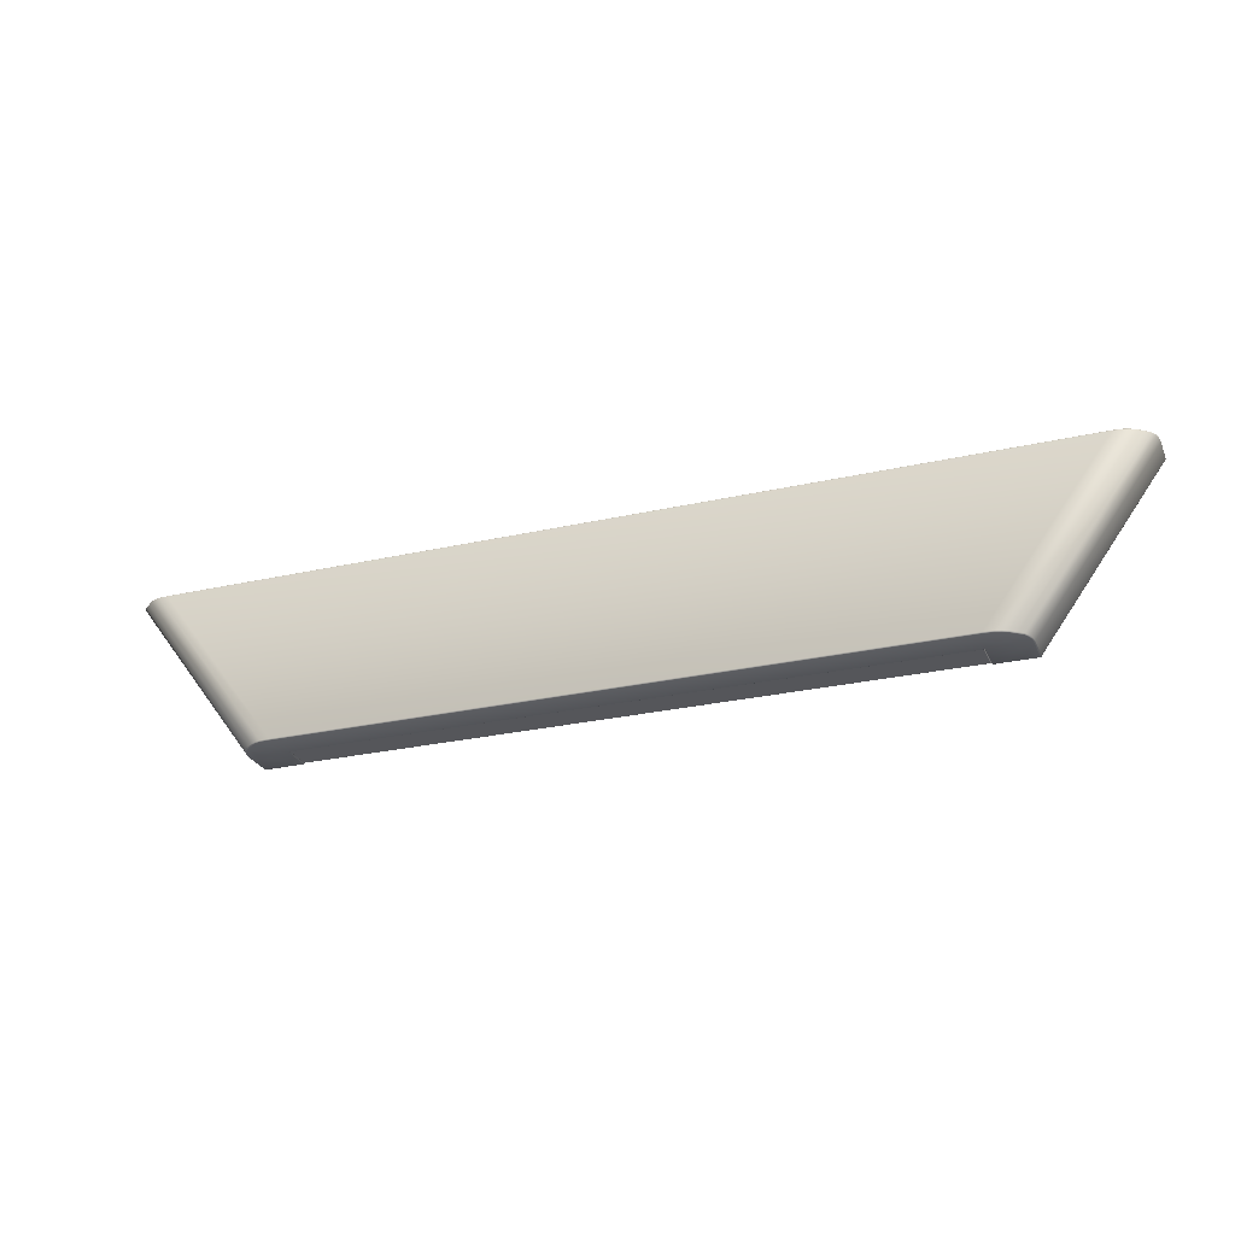
<metadata>
{"format":"obj","ext":"obj","renderer":"f3d","projection":"perspective","resolution":1024,"background":"white","views":[{"elev":-26.3,"azim":19.9,"up":"+Z"}]}
</metadata>
<code>
g ENV_ConnectorPlatform_MO
v -12.43 -1.182 -3.635
v -12.43 -0.0444 -3.635
v -12.47 -0.0444 -3.607
v -12.47 -1.104 -3.607
v -12.47 -1.104 -3.607
v -12.47 -0.0444 -3.607
v -12.48 -0.0444 -3.575
v -12.48 -1.104 -3.575
v -12.43 -1.148 -3.545
v 12.53 -1.148 -3.545
v 12.53 -1.135 -3.577
v -12.43 -1.135 -3.577
v -12.43 -1.135 -3.577
v 12.53 -1.135 -3.577
v 12.53 -1.182 -3.635
v -12.43 -1.182 -3.635
v -12.48 -1.104 -3.575
v -17.14 -1.104 2.804
v -17.13 -1.135 2.804
v -12.47 -1.135 -3.575
v -12.47 -1.135 -3.575
v -17.13 -1.135 2.804
v -17.1 -1.148 2.804
v -12.43 -1.148 -3.545
v -17.14 -1.104 2.804
v -17.14 -0.0444 2.804
v -17.13 -0.0444 2.836
v -17.13 -1.104 2.836
v -17.13 -1.104 2.836
v -17.13 -0.0444 2.836
v -17.1 -0.0444 2.848
v -17.1 -1.104 2.849
v -17.1 -1.104 2.849
v 17.08 -1.104 2.848
v 17.08 -1.135 2.836
v -17.1 -1.135 2.836
v -17.1 -1.135 2.836
v 17.08 -1.135 2.836
v 17.08 -1.148 2.804
v -17.1 -1.148 2.804
v 12.6 -1.104 -3.555
v 12.6 -0.0444 -3.555
v 12.59 -0.0444 -3.587
v 12.59 -1.104 -3.587
v 12.59 -1.104 -3.587
v 12.59 -0.0444 -3.587
v 12.53 -0.0444 -3.635
v 12.53 -1.182 -3.635
v 12.53 -1.148 -3.545
v 17.08 -1.148 2.804
v 17.11 -1.135 2.804
v 12.59 -1.135 -3.555
v 12.59 -1.135 -3.555
v 17.11 -1.135 2.804
v 17.12 -1.104 2.804
v 12.6 -1.104 -3.555
v 17.08 -1.104 2.848
v 17.08 -0.0444 2.848
v 17.11 -0.0444 2.836
v 17.11 -1.104 2.836
v 17.11 -1.104 2.836
v 17.11 -0.0444 2.836
v 17.12 -0.0444 2.804
v 17.12 -1.104 2.804
v -12.43 -0.0001659 -3.591
v -17.1 -0.0001659 2.804
v -17.13 -0.0128 2.804
v -12.47 -0.0128 -3.575
v -12.47 -0.0128 -3.575
v -17.13 -0.0128 2.804
v -17.14 -0.0444 2.804
v -12.48 -0.0444 -3.575
v -12.43 -0.0444 -3.635
v 12.53 -0.0444 -3.635
v 12.53 -0.0128 -3.622
v -12.43 -0.0128 -3.622
v -12.43 -0.0128 -3.622
v 12.53 -0.0128 -3.622
v 12.53 -0.0001659 -3.591
v -12.43 -0.0001659 -3.591
v -17.1 -0.0001659 2.804
v 17.08 -0.0001659 2.804
v 17.08 -0.0128 2.836
v -17.1 -0.0128 2.836
v -17.1 -0.0128 2.836
v 17.08 -0.0128 2.836
v 17.08 -0.0444 2.848
v -17.1 -0.0444 2.848
v 12.6 -0.0444 -3.555
v 17.12 -0.0444 2.804
v 17.11 -0.0128 2.804
v 12.59 -0.0128 -3.555
v 12.59 -0.0128 -3.555
v 17.11 -0.0128 2.804
v 17.08 -0.0001659 2.804
v 12.53 -0.0001659 -3.591
v 12.53 -0.0001659 -3.591
v 17.08 -0.0001659 2.804
v -17.1 -0.0001659 2.804
v -12.43 -0.0001659 -3.591
v -17.1 -1.148 2.804
v 17.08 -1.148 2.804
v 12.53 -1.148 -3.545
v -12.43 -1.148 -3.545
v 17.12 -1.104 2.804
v 17.12 -0.0444 2.804
v 12.6 -0.0444 -3.555
v 12.6 -1.104 -3.555
v -12.48 -0.0444 -3.575
v -17.14 -0.0444 2.804
v -17.14 -1.104 2.804
v -12.48 -1.104 -3.575
v 17.08 -0.0444 2.848
v 17.08 -1.104 2.848
v -17.1 -1.104 2.849
v -17.1 -0.0444 2.848
v -12.43 -0.0444 -3.635
v -12.43 -1.182 -3.635
v 12.53 -1.182 -3.635
v 12.53 -0.0444 -3.635
v -12.47 -1.135 -3.575
v -12.46 -1.129 -3.601
v -12.47 -1.104 -3.607
v -12.48 -1.104 -3.575
v -12.47 -1.104 -3.607
v -12.46 -1.129 -3.601
v -12.43 -1.135 -3.577
v -12.43 -1.182 -3.635
v -12.43 -1.135 -3.577
v -12.46 -1.129 -3.601
v -12.47 -1.135 -3.575
v -12.43 -1.148 -3.545
v -17.1 -1.135 2.836
v -17.13 -1.129 2.83
v -17.13 -1.104 2.836
v -17.1 -1.104 2.849
v -17.13 -1.104 2.836
v -17.13 -1.129 2.83
v -17.13 -1.135 2.804
v -17.14 -1.104 2.804
v -17.13 -1.135 2.804
v -17.13 -1.129 2.83
v -17.1 -1.135 2.836
v -17.1 -1.148 2.804
v 12.53 -1.135 -3.577
v 12.58 -1.129 -3.581
v 12.59 -1.104 -3.587
v 12.53 -1.182 -3.635
v 12.59 -1.104 -3.587
v 12.58 -1.129 -3.581
v 12.59 -1.135 -3.555
v 12.6 -1.104 -3.555
v 12.59 -1.135 -3.555
v 12.58 -1.129 -3.581
v 12.53 -1.135 -3.577
v 12.53 -1.148 -3.545
v 17.11 -1.104 2.836
v 17.1 -1.129 2.83
v 17.08 -1.135 2.836
v 17.08 -1.104 2.848
v 17.08 -1.135 2.836
v 17.1 -1.129 2.83
v 17.11 -1.135 2.804
v 17.08 -1.148 2.804
v 17.11 -1.135 2.804
v 17.1 -1.129 2.83
v 17.11 -1.104 2.836
v 17.12 -1.104 2.804
v -12.43 -0.0128 -3.622
v -12.46 -0.01855 -3.601
v -12.47 -0.0444 -3.607
v -12.43 -0.0444 -3.635
v -12.47 -0.0444 -3.607
v -12.46 -0.01855 -3.601
v -12.47 -0.0128 -3.575
v -12.48 -0.0444 -3.575
v -12.47 -0.0128 -3.575
v -12.46 -0.01855 -3.601
v -12.43 -0.0128 -3.622
v -12.43 -0.0001659 -3.591
v -17.13 -0.0128 2.804
v -17.13 -0.01855 2.83
v -17.13 -0.0444 2.836
v -17.14 -0.0444 2.804
v -17.13 -0.0444 2.836
v -17.13 -0.01855 2.83
v -17.1 -0.0128 2.836
v -17.1 -0.0444 2.848
v -17.1 -0.0128 2.836
v -17.13 -0.01855 2.83
v -17.13 -0.0128 2.804
v -17.1 -0.0001659 2.804
v 12.59 -0.0128 -3.555
v 12.58 -0.01855 -3.581
v 12.59 -0.0444 -3.587
v 12.6 -0.0444 -3.555
v 12.59 -0.0444 -3.587
v 12.58 -0.01855 -3.581
v 12.53 -0.0128 -3.622
v 12.53 -0.0444 -3.635
v 12.53 -0.0128 -3.622
v 12.58 -0.01855 -3.581
v 12.59 -0.0128 -3.555
v 12.53 -0.0001659 -3.591
v 17.08 -0.0128 2.836
v 17.1 -0.01855 2.83
v 17.11 -0.0444 2.836
v 17.08 -0.0444 2.848
v 17.11 -0.0444 2.836
v 17.1 -0.01855 2.83
v 17.11 -0.0128 2.804
v 17.12 -0.0444 2.804
v 17.11 -0.0128 2.804
v 17.1 -0.01855 2.83
v 17.08 -0.0128 2.836
v 17.08 -0.0001659 2.804
v -17.17 -0.01797 2.805
v -17.16 -1.185 2.805
v -17.17 -1.201 2.843
v -17.19 -0.01797 2.844
v -17.19 0.02051 2.805
v -17.2 0.01362 2.836
v -18.34 -2.057 2.843
v -18.15 -2.211 2.843
v -18.16 -2.224 2.805
v -18.35 -2.069 2.805
v -18.58 -1.87 2.843
v -18.6 -1.879 2.805
v -18.7 -1.657 2.843
v -18.71 -1.663 2.805
v -18.77 -1.425 2.843
v -18.78 -1.429 2.805
v -18.79 -1.184 2.843
v -18.81 -1.185 2.805
v -18.79 -0.01855 2.843
v -18.81 -0.01855 2.805
v -18.79 0.02051 2.805
v -18.78 0.01304 2.836
v -18.15 -2.211 2.843
v -17.95 -2.339 2.805
v -18.16 -2.224 2.805
v -17.94 -2.325 2.843
v -17.71 -2.41 2.805
v -17.71 -2.395 2.843
v -17.33 -2.435 2.805
v -17.33 -2.418 2.843
v 17.37 -2.418 2.843
v 17.37 -2.435 2.805
v 17.74 -2.395 2.843
v 17.75 -2.41 2.805
v 17.97 -2.325 2.843
v 17.98 -2.339 2.805
v 18.19 -2.211 2.843
v 18.2 -2.224 2.805
v -18.75 0.02051 2.843
v -18.78 0.01304 2.836
v -18.79 0.02051 2.805
v -18.75 0.0366 2.805
v -17.23 0.02051 2.844
v -17.23 0.0366 2.805
v -17.19 0.02051 2.805
v -17.2 0.01362 2.836
v -18.79 -0.01855 2.843
v -18.78 0.01304 2.836
v -18.75 0.02051 2.843
v -18.75 -0.01855 2.859
v -18.79 -1.184 2.843
v -17.23 -0.01855 2.859
v -17.23 0.02051 2.844
v -18.75 -1.182 2.859
v -18.77 -1.425 2.843
v -17.19 -0.01797 2.844
v -17.2 0.01362 2.836
v -17.21 -1.239 2.859
v -17.17 -1.201 2.843
v -18.73 -1.418 2.859
v -18.7 -1.657 2.843
v 17.24 -1.239 2.859
v -18.66 -1.642 2.859
v -18.55 -1.849 2.859
v -18.58 -1.87 2.843
v 17.2 -1.201 2.843
v -18.34 -2.057 2.843
v 17.22 -0.01797 2.844
v -18.31 -2.03 2.859
v -18.15 -2.211 2.843
v -18.13 -2.178 2.859
v -17.94 -2.325 2.843
v -17.93 -2.289 2.859
v -17.71 -2.395 2.843
v -17.7 -2.357 2.859
v -17.33 -2.418 2.843
v -17.33 -2.38 2.859
v 17.37 -2.418 2.843
v 17.36 -2.38 2.859
v 17.73 -2.357 2.859
v 17.74 -2.395 2.843
v 17.96 -2.289 2.859
v 18.17 -2.178 2.859
v 17.97 -2.325 2.843
v 18.19 -2.211 2.843
v 18.35 -2.03 2.859
v 18.37 -2.057 2.843
v 18.58 -1.849 2.859
v 18.61 -1.87 2.843
v 18.69 -1.642 2.859
v 18.73 -1.657 2.843
v 18.76 -1.418 2.859
v 18.8 -1.425 2.843
v 18.78 -1.182 2.859
v 18.82 -1.184 2.843
v 17.26 -0.01855 2.859
v 18.78 -0.01855 2.859
v 18.82 -0.01855 2.843
v 18.78 0.02051 2.843
v 18.82 0.01304 2.836
v 17.26 0.02051 2.844
v 17.23 0.01362 2.836
v -13.42 -2.224 -3.616
v -18.16 -2.224 2.805
v -17.95 -2.339 2.805
v -13.2 -2.339 -3.616
v -17.71 -2.41 2.805
v -12.97 -2.41 -3.616
v -12.59 -2.435 -3.616
v -17.33 -2.435 2.805
v 12.72 -2.435 -3.616
v 17.37 -2.435 2.805
v 17.75 -2.41 2.805
v 13.1 -2.41 -3.616
v 13.33 -2.339 -3.616
v 17.98 -2.339 2.805
v 13.55 -2.224 -3.616
v 18.2 -2.224 2.805
v -18.79 0.02051 2.805
v -18.81 -0.01855 2.805
v -14.06 -0.01855 -3.616
v -14.04 0.02051 -3.616
v -18.75 0.0366 2.805
v -18.79 0.02051 2.805
v -14.04 0.02051 -3.616
v -14.01 0.0366 -3.616
v -17.23 0.0366 2.805
v -12.48 0.0366 -3.617
v -12.44 0.02051 -3.617
v -17.19 0.02051 2.805
v -17.16 -1.185 2.805
v -12.43 -0.01797 -3.617
v -12.41 -1.185 -3.616
v -17.17 -0.01797 2.805
v -17.19 0.02051 2.805
v -12.44 0.02051 -3.617
v -18.81 -1.185 2.805
v -14.06 -0.01855 -3.616
v -18.81 -0.01855 2.805
v -14.06 -1.185 -3.616
v -18.78 -1.429 2.805
v -14.04 -1.429 -3.616
v -18.71 -1.663 2.805
v -13.96 -1.663 -3.616
v -13.85 -1.879 -3.616
v -18.6 -1.879 2.805
v -13.61 -2.069 -3.616
v -18.35 -2.069 2.805
v -13.42 -2.224 -3.616
v -18.16 -2.224 2.805
v -12.43 -0.01797 -3.617
v -12.43 -1.201 -3.655
v -12.41 -1.185 -3.616
v -12.44 -0.01797 -3.655
v -12.44 0.02051 -3.617
v -12.45 0.01362 -3.648
v -13.6 -2.057 -3.655
v -13.42 -2.224 -3.616
v -13.41 -2.211 -3.655
v -13.61 -2.069 -3.616
v -13.84 -1.87 -3.655
v -13.85 -1.879 -3.616
v -13.95 -1.657 -3.655
v -13.96 -1.663 -3.616
v -14.02 -1.425 -3.655
v -14.04 -1.429 -3.616
v -14.04 -1.184 -3.655
v -14.06 -1.185 -3.616
v -14.04 -0.01855 -3.655
v -14.06 -0.01855 -3.616
v -14.04 0.02051 -3.616
v -14.04 0.01304 -3.648
v -13.41 -2.211 -3.655
v -13.42 -2.224 -3.616
v -13.2 -2.339 -3.616
v -13.19 -2.325 -3.655
v -12.97 -2.41 -3.616
v -12.96 -2.395 -3.655
v -12.59 -2.435 -3.616
v -12.59 -2.418 -3.655
v 12.72 -2.418 -3.655
v 12.72 -2.435 -3.616
v 13.09 -2.395 -3.655
v 13.1 -2.41 -3.616
v 13.32 -2.325 -3.655
v 13.33 -2.339 -3.616
v 13.54 -2.211 -3.655
v 13.55 -2.224 -3.616
v -14.01 0.02051 -3.655
v -14.04 0.02051 -3.616
v -14.04 0.01304 -3.648
v -14.01 0.0366 -3.616
v -12.48 0.02051 -3.655
v -12.48 0.0366 -3.617
v -12.44 0.02051 -3.617
v -12.45 0.01362 -3.648
v -14.04 -0.01855 -3.655
v -14.01 0.02051 -3.655
v -14.04 0.01304 -3.648
v -14.01 -0.01855 -3.671
v -14.04 -1.184 -3.655
v -12.48 -0.01855 -3.671
v -12.48 0.02051 -3.655
v -14.01 -1.182 -3.671
v -14.02 -1.425 -3.655
v -12.44 -0.01797 -3.655
v -12.45 0.01362 -3.648
v -12.46 -1.239 -3.671
v -12.43 -1.201 -3.655
v 12.55 -1.201 -3.655
v -13.98 -1.418 -3.671
v 12.59 -1.239 -3.671
v -13.91 -1.642 -3.671
v -13.95 -1.657 -3.655
v -13.84 -1.87 -3.655
v 12.57 -0.01797 -3.655
v -13.8 -1.849 -3.671
v -13.6 -2.057 -3.655
v -13.57 -2.03 -3.671
v -13.41 -2.211 -3.655
v -13.39 -2.178 -3.671
v -13.19 -2.325 -3.655
v -13.18 -2.289 -3.671
v -12.96 -2.395 -3.655
v -12.96 -2.357 -3.671
v -12.59 -2.418 -3.655
v -12.59 -2.38 -3.671
v 12.72 -2.418 -3.655
v 12.71 -2.38 -3.671
v 13.08 -2.357 -3.671
v 13.09 -2.395 -3.655
v 13.31 -2.289 -3.671
v 13.52 -2.178 -3.671
v 13.32 -2.325 -3.655
v 13.54 -2.211 -3.655
v 13.7 -2.03 -3.671
v 13.72 -2.057 -3.655
v 13.93 -1.849 -3.671
v 13.96 -1.87 -3.655
v 14.04 -1.642 -3.671
v 14.08 -1.657 -3.655
v 14.11 -1.418 -3.671
v 14.15 -1.425 -3.655
v 14.13 -1.182 -3.671
v 14.17 -1.184 -3.655
v 12.61 -0.01855 -3.671
v 14.13 -0.01855 -3.671
v 14.17 -0.01855 -3.655
v 14.13 0.02051 -3.655
v 14.17 0.01304 -3.648
v 12.61 0.02051 -3.655
v 12.58 0.01362 -3.648
v -12.41 -1.185 -3.616
v 12.54 -1.185 -3.616
v 17.19 -1.185 2.805
v -17.16 -1.185 2.805
v 17.2 -0.01797 2.805
v 17.2 -1.201 2.843
v 17.19 -1.185 2.805
v 17.22 -0.01797 2.844
v 17.22 0.02051 2.805
v 17.23 0.01362 2.836
v 18.37 -2.057 2.843
v 18.2 -2.224 2.805
v 18.19 -2.211 2.843
v 18.39 -2.069 2.805
v 18.61 -1.87 2.843
v 18.63 -1.879 2.805
v 18.73 -1.657 2.843
v 18.74 -1.663 2.805
v 18.8 -1.425 2.843
v 18.81 -1.429 2.805
v 18.82 -1.184 2.843
v 18.84 -1.185 2.805
v 18.82 -0.01855 2.843
v 18.84 -0.01855 2.805
v 18.82 0.02051 2.805
v 18.82 0.01304 2.836
v 18.78 0.02051 2.843
v 18.82 0.02051 2.805
v 18.82 0.01304 2.836
v 18.78 0.0366 2.805
v 17.26 0.02051 2.844
v 17.26 0.0366 2.805
v 17.22 0.02051 2.805
v 17.23 0.01362 2.836
v 14.19 -0.01855 -3.616
v 18.84 -0.01855 2.805
v 18.82 0.02051 2.805
v 14.17 0.02051 -3.616
v 14.17 0.02051 -3.616
v 18.82 0.02051 2.805
v 18.78 0.0366 2.805
v 14.13 0.0366 -3.616
v 17.26 0.0366 2.805
v 12.61 0.0366 -3.617
v 12.57 0.02051 -3.617
v 17.22 0.02051 2.805
v 17.19 -1.185 2.805
v 12.54 -1.185 -3.616
v 12.55 -0.01797 -3.617
v 17.2 -0.01797 2.805
v 17.22 0.02051 2.805
v 12.57 0.02051 -3.617
v 18.84 -1.185 2.805
v 18.84 -0.01855 2.805
v 14.19 -0.01855 -3.616
v 14.19 -1.185 -3.616
v 18.81 -1.429 2.805
v 14.16 -1.429 -3.616
v 18.74 -1.663 2.805
v 14.09 -1.663 -3.616
v 13.98 -1.879 -3.616
v 18.63 -1.879 2.805
v 13.74 -2.069 -3.616
v 18.39 -2.069 2.805
v 13.55 -2.224 -3.616
v 18.2 -2.224 2.805
v 12.55 -0.01797 -3.617
v 12.54 -1.185 -3.616
v 12.55 -1.201 -3.655
v 12.57 -0.01797 -3.655
v 12.57 0.02051 -3.617
v 12.58 0.01362 -3.648
v 13.72 -2.057 -3.655
v 13.54 -2.211 -3.655
v 13.55 -2.224 -3.616
v 13.74 -2.069 -3.616
v 13.96 -1.87 -3.655
v 13.98 -1.879 -3.616
v 14.08 -1.657 -3.655
v 14.09 -1.663 -3.616
v 14.15 -1.425 -3.655
v 14.16 -1.429 -3.616
v 14.17 -1.184 -3.655
v 14.19 -1.185 -3.616
v 14.17 -0.01855 -3.655
v 14.19 -0.01855 -3.616
v 14.17 0.02051 -3.616
v 14.17 0.01304 -3.648
v 14.13 0.02051 -3.655
v 14.17 0.01304 -3.648
v 14.17 0.02051 -3.616
v 14.13 0.0366 -3.616
v 12.61 0.02051 -3.655
v 12.61 0.0366 -3.617
v 12.57 0.02051 -3.617
v 12.58 0.01362 -3.648
v -17.17 -1.201 2.843
v -17.16 -1.185 2.805
v 17.19 -1.185 2.805
v 17.2 -1.201 2.843
v -12.41 -1.185 -3.616
v -12.43 -1.201 -3.655
v 12.55 -1.201 -3.655
v 12.54 -1.185 -3.616
g ENV_ConnectorPlatform_MO_0
f 3 2 1
f 4 3 1
f 7 6 5
f 8 7 5
f 11 10 9
f 12 11 9
f 15 14 13
f 16 15 13
f 19 18 17
f 20 19 17
f 23 22 21
f 24 23 21
f 27 26 25
f 28 27 25
f 31 30 29
f 32 31 29
f 35 34 33
f 36 35 33
f 39 38 37
f 40 39 37
f 43 42 41
f 44 43 41
f 47 46 45
f 48 47 45
f 51 50 49
f 52 51 49
f 55 54 53
f 56 55 53
f 59 58 57
f 60 59 57
f 63 62 61
f 64 63 61
f 67 66 65
f 68 67 65
f 71 70 69
f 72 71 69
f 75 74 73
f 76 75 73
f 79 78 77
f 80 79 77
f 83 82 81
f 84 83 81
f 87 86 85
f 88 87 85
f 91 90 89
f 92 91 89
f 95 94 93
f 96 95 93
f 99 98 97
f 100 99 97
f 103 102 101
f 104 103 101
f 107 106 105
f 108 107 105
f 111 110 109
f 112 111 109
f 115 114 113
f 116 115 113
f 119 118 117
f 120 119 117
f 123 122 121
f 124 123 121
f 127 126 125
f 128 127 125
f 131 130 129
f 132 131 129
f 135 134 133
f 136 135 133
f 139 138 137
f 140 139 137
f 143 142 141
f 144 143 141
f 147 146 145
f 148 147 145
f 151 150 149
f 152 151 149
f 155 154 153
f 156 155 153
f 159 158 157
f 160 159 157
f 163 162 161
f 164 163 161
f 167 166 165
f 168 167 165
f 171 170 169
f 172 171 169
f 175 174 173
f 176 175 173
f 179 178 177
f 180 179 177
f 183 182 181
f 184 183 181
f 187 186 185
f 188 187 185
f 191 190 189
f 192 191 189
f 195 194 193
f 196 195 193
f 199 198 197
f 200 199 197
f 203 202 201
f 204 203 201
f 207 206 205
f 208 207 205
f 211 210 209
f 212 211 209
f 215 214 213
f 216 215 213
g ENV_ConnectorPlatform_MO_1
f 219 218 217
f 220 219 217
f 217 221 220
f 221 222 220
f 225 224 223
f 226 225 223
f 226 223 227
f 228 226 227
f 228 227 229
f 230 228 229
f 230 229 231
f 232 230 231
f 232 231 233
f 234 232 233
f 234 233 235
f 236 234 235
f 236 235 237
f 235 238 237
f 241 240 239
f 240 242 239
f 240 243 242
f 243 244 242
f 243 245 244
f 245 246 244
f 247 246 245
f 248 247 245
f 247 248 249
f 248 250 249
f 249 250 251
f 250 252 251
f 251 252 253
f 252 254 253
f 257 256 255
f 258 257 255
f 255 259 258
f 259 260 258
f 260 259 261
f 259 262 261
f 265 264 263
f 266 265 263
f 263 267 266
f 266 268 265
f 268 269 265
f 267 270 266
f 268 266 270
f 267 271 270
f 268 272 269
f 272 273 269
f 268 274 272
f 274 268 270
f 274 275 272
f 271 276 270
f 270 276 274
f 271 277 276
f 274 278 275
f 276 279 274
f 277 279 276
f 279 280 274
f 277 281 279
f 281 280 279
f 278 282 275
f 281 283 280
f 282 278 284
f 283 285 280
f 280 285 274
f 283 286 285
f 286 287 285
f 285 287 274
f 286 288 287
f 288 289 287
f 287 289 274
f 288 290 289
f 290 291 289
f 289 291 274
f 290 292 291
f 292 293 291
f 291 293 274
f 292 294 293
f 274 293 295
f 278 274 295
f 294 295 293
f 295 296 278
f 295 294 296
f 294 297 296
f 296 298 278
f 296 297 298
f 298 299 278
f 297 300 298
f 298 300 299
f 300 301 299
f 299 301 302
f 299 302 278
f 301 303 302
f 302 303 304
f 302 304 278
f 303 305 304
f 304 305 306
f 304 306 278
f 305 307 306
f 306 307 308
f 306 308 278
f 307 309 308
f 308 309 310
f 308 310 278
f 309 311 310
f 312 278 310
f 278 312 284
f 310 311 313
f 313 312 310
f 311 314 313
f 315 313 314
f 312 313 315
f 316 315 314
f 317 312 315
f 284 312 317
f 318 284 317
f 321 320 319
f 322 321 319
f 323 321 322
f 324 323 322
f 323 324 325
f 326 323 325
f 325 327 326
f 327 328 326
f 328 327 329
f 327 330 329
f 330 331 329
f 331 332 329
f 331 333 332
f 333 334 332
f 337 336 335
f 338 337 335
f 341 340 339
f 342 341 339
f 342 339 343
f 344 342 343
f 345 344 343
f 346 345 343
f 349 348 347
f 348 350 347
f 350 348 351
f 348 352 351
f 355 354 353
f 354 356 353
f 357 353 356
f 358 357 356
f 359 357 358
f 360 359 358
f 359 360 361
f 362 359 361
f 362 361 363
f 364 362 363
f 364 363 365
f 366 364 365
f 369 368 367
f 368 370 367
f 371 367 370
f 372 371 370
f 375 374 373
f 374 376 373
f 373 376 377
f 376 378 377
f 377 378 379
f 378 380 379
f 379 380 381
f 380 382 381
f 381 382 383
f 382 384 383
f 383 384 385
f 384 386 385
f 385 386 387
f 388 385 387
f 391 390 389
f 392 391 389
f 393 391 392
f 394 393 392
f 395 393 394
f 396 395 394
f 396 397 395
f 397 398 395
f 398 397 399
f 400 398 399
f 400 399 401
f 402 400 401
f 402 401 403
f 404 402 403
f 407 406 405
f 406 408 405
f 409 405 408
f 410 409 408
f 409 410 411
f 412 409 411
f 415 414 413
f 414 416 413
f 417 413 416
f 418 416 414
f 419 418 414
f 420 417 416
f 416 418 420
f 421 417 420
f 422 418 419
f 423 422 419
f 424 418 422
f 418 424 420
f 425 424 422
f 425 426 424
f 427 421 420
f 427 420 424
f 426 428 424
f 429 427 424
f 430 421 427
f 429 430 427
f 431 430 429
f 428 426 432
f 433 431 429
f 433 429 424
f 434 431 433
f 435 434 433
f 435 433 424
f 436 434 435
f 437 436 435
f 437 435 424
f 438 436 437
f 439 438 437
f 439 437 424
f 440 438 439
f 441 440 439
f 441 439 424
f 442 440 441
f 443 441 424
f 443 442 441
f 424 428 443
f 444 442 443
f 428 445 443
f 445 444 443
f 446 445 428
f 444 445 446
f 447 444 446
f 448 446 428
f 447 446 448
f 449 448 428
f 450 447 448
f 450 448 449
f 451 450 449
f 451 449 452
f 452 449 428
f 453 451 452
f 453 452 454
f 454 452 428
f 455 453 454
f 455 454 456
f 456 454 428
f 457 455 456
f 457 456 458
f 458 456 428
f 459 457 458
f 459 458 460
f 460 458 428
f 461 459 460
f 428 462 460
f 462 428 432
f 461 460 463
f 462 463 460
f 464 461 463
f 463 465 464
f 463 462 465
f 465 466 464
f 462 467 465
f 462 432 467
f 432 468 467
f 471 470 469
f 472 471 469
f 475 474 473
f 474 476 473
f 477 473 476
f 478 477 476
f 481 480 479
f 480 482 479
f 479 482 483
f 482 484 483
f 483 484 485
f 484 486 485
f 485 486 487
f 486 488 487
f 487 488 489
f 488 490 489
f 489 490 491
f 490 492 491
f 491 492 493
f 494 491 493
f 497 496 495
f 496 498 495
f 499 495 498
f 500 499 498
f 499 500 501
f 502 499 501
f 505 504 503
f 506 505 503
f 509 508 507
f 510 509 507
f 511 509 510
f 512 511 510
f 511 512 513
f 514 511 513
f 517 516 515
f 518 517 515
f 518 519 517
f 519 520 517
f 523 522 521
f 524 523 521
f 524 521 525
f 526 524 525
f 526 525 527
f 528 526 527
f 529 528 527
f 530 529 527
f 531 529 530
f 532 531 530
f 533 531 532
f 534 533 532
f 537 536 535
f 538 537 535
f 535 539 538
f 539 540 538
f 543 542 541
f 544 543 541
f 544 541 545
f 546 544 545
f 546 545 547
f 548 546 547
f 548 547 549
f 550 548 549
f 550 549 551
f 552 550 551
f 552 551 553
f 554 552 553
f 554 553 555
f 553 556 555
f 559 558 557
f 560 559 557
f 557 561 560
f 561 562 560
f 562 561 563
f 561 564 563
f 567 566 565
f 568 567 565
f 571 570 569
f 572 571 569

</code>
